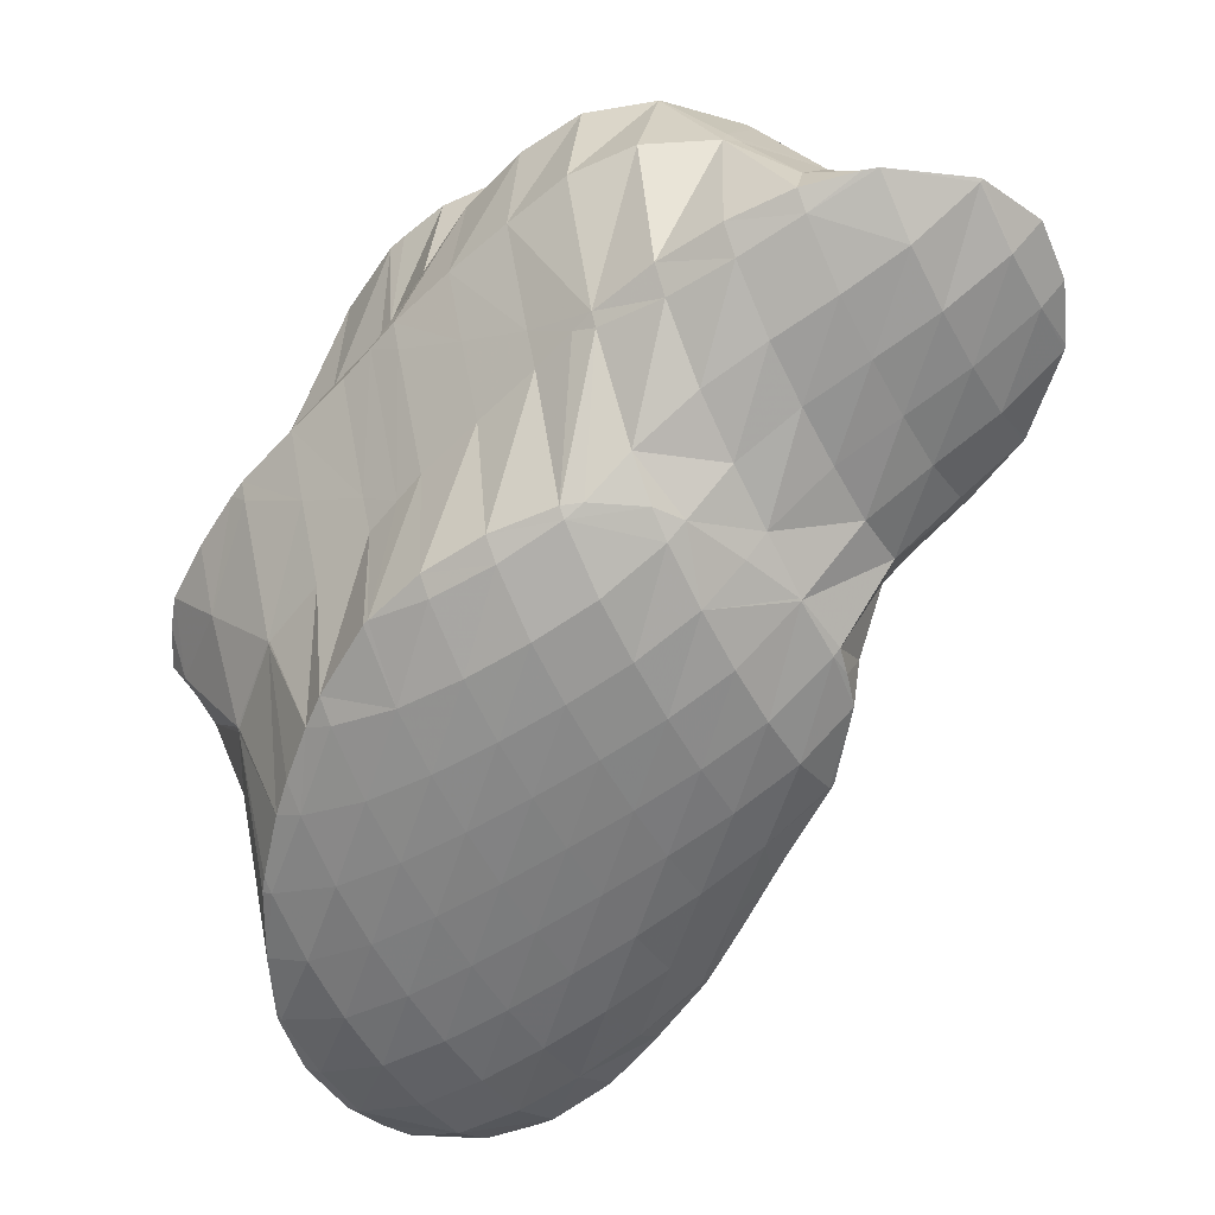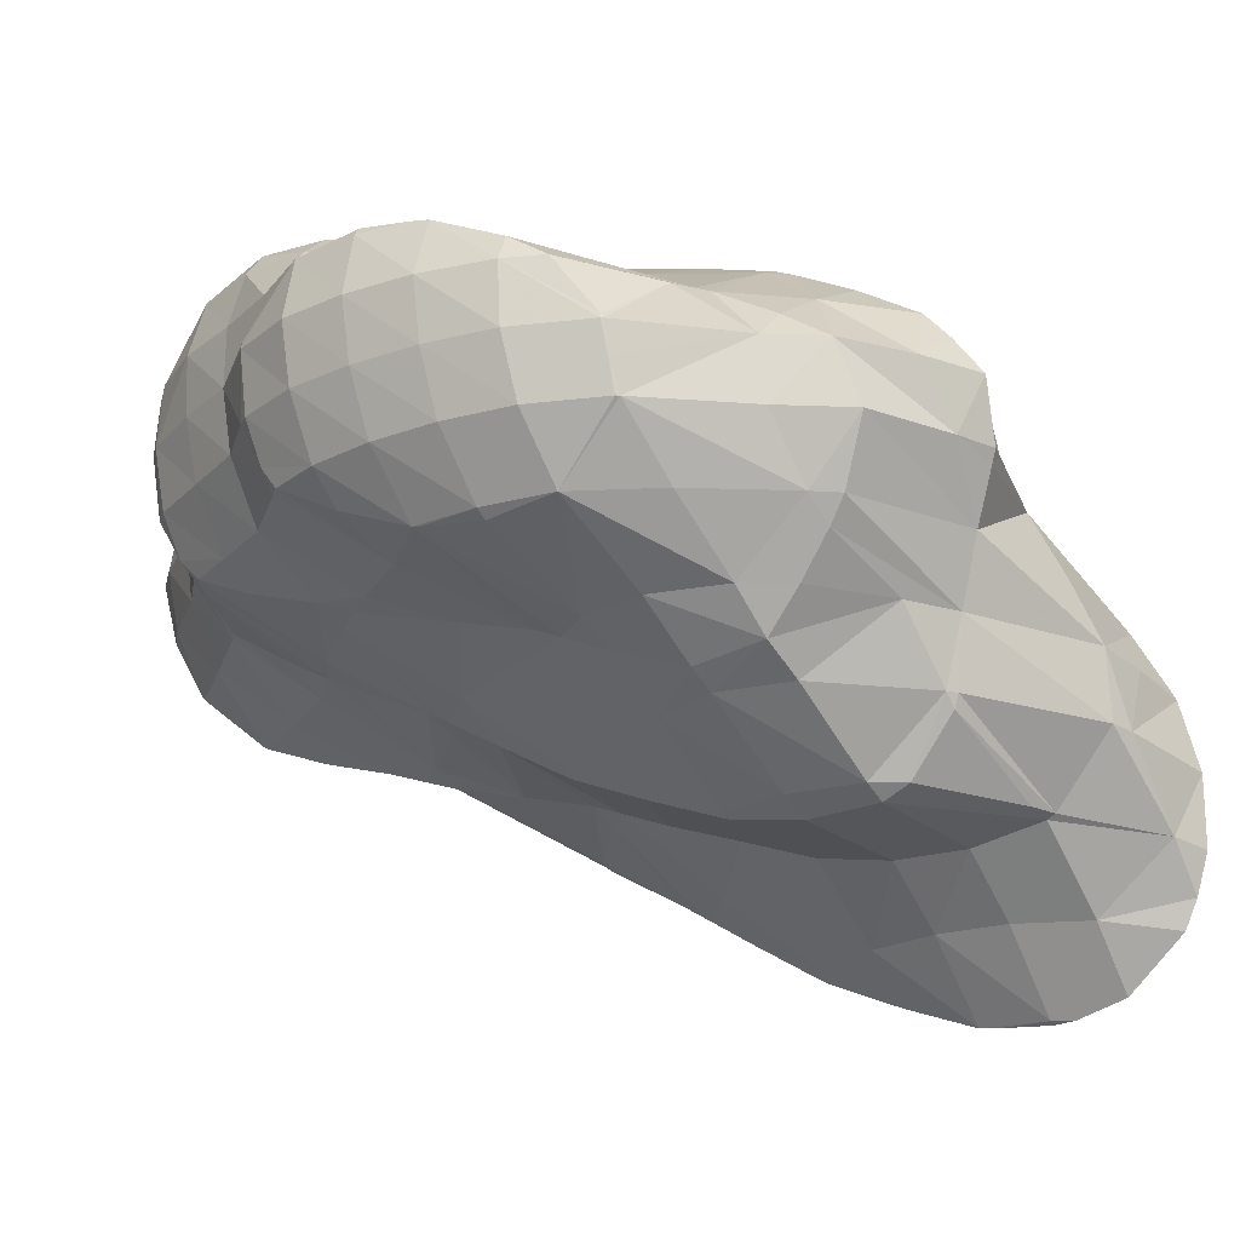
<metadata>
{"format":"obj","ext":"obj","renderer":"f3d","projection":"perspective","resolution":1024,"background":"white","views":[{"elev":77.4,"azim":172.8,"up":"+Y"},{"elev":-63.4,"azim":41.7,"up":"+Y"}]}
</metadata>
<code>
v 265.4 312.1 127.4
v 265.4 312.2 127.5
v 265.3 312.1 127.4
v 265 311.5 126.7
v 265.1 313.7 129.2
v 264.3 314.6 130.1
v 264 313.9 129.9
v 263.1 312.4 128.9
v 264.5 310.9 125.9
v 262.4 311.2 127.3
v 261.7 310.5 125.1
v 262.7 316.2 131.4
v 261.8 314.5 131
v 261 313.1 129.8
v 260.3 311.9 128.2
v 261.7 310.5 125.1
v 259.6 311.2 125.9
v 259.6 311.1 125.5
v 262.2 316.5 131.7
v 260.8 317.3 132.3
v 260.7 317 132.3
v 259.8 315.3 131.6
v 259 313.9 130.4
v 258.2 312.8 128.7
v 257.8 312 126.3
v 257.6 312.1 126.4
v 258.7 318 132.7
v 258.7 318 132.7
v 257.8 316.2 132
v 257 314.9 130.7
v 256.2 313.8 129
v 255.9 313.5 127.6
v 258.6 318 132.7
v 255.9 317.7 131.9
v 255.8 317.5 131.9
v 255 316.1 130.7
v 254.6 314.9 128.9
v 254.5 315.4 129.4
v 255.7 317.6 131.8
v 254.6 316.5 130.5
v 269.3 313.1 122.8
v 268.4 314.1 123.8
v 267.9 312.9 124.1
v 267.1 311.5 123
v 268.9 311.7 121.2
v 266.5 310.8 120.7
v 267.1 310.9 119.9
v 266.3 310.7 119.5
v 267.2 315.4 125.1
v 266.8 315.7 125.4
v 266.6 315 126.1
v 264.6 310.9 125.8
v 264 310.4 123.2
v 264.8 310.3 119
v 263.5 310.1 120.2
v 263.2 309.9 118.5
v 265.1 317 126.5
v 261.7 310.5 125.1
v 261.3 310.6 121.3
v 260.9 310.5 118.9
v 263.3 318.3 127.7
v 259.3 311.7 121.5
v 259.2 311.8 120.2
v 262.9 318.7 128
v 261.7 319.9 129.2
v 257.6 312.2 126.2
v 258.2 312.8 121
v 257.5 313.3 121.5
v 260.2 321.3 130.5
v 260 321.4 130.6
v 260 321.3 130.7
v 255.8 313.9 125.4
v 255.7 314.5 122.7
v 258.2 322.7 131.6
v 257.8 321.7 131.9
v 256.8 319.4 132.2
v 254.3 315.2 128.7
v 253.9 315.5 124.7
v 253.9 315.7 123.8
v 256.2 323.6 132.3
v 255.8 322.6 132.4
v 254.9 320.8 132
v 254 319.2 131
v 253.2 317.9 129.7
v 252.5 317 127.8
v 253.1 316.2 124.3
v 252.1 317 125
v 253.8 323.9 132.3
v 253.8 323.8 132.3
v 252.9 322 131.9
v 252.1 320.5 130.8
v 251.3 319.3 129.4
v 250.6 318.3 127.4
v 250.3 318.3 126.2
v 253.8 323.9 132.3
v 251.2 323.3 131.4
v 250.8 323.1 131.1
v 250.1 321.9 130.5
v 249.3 320.6 129.1
v 249.1 319.4 127.2
v 248.9 320 127.8
v 249.7 322.3 130.2
v 248.9 321.1 128.9
v 271.3 314.8 118.6
v 271.1 315.6 119.7
v 270.5 313.9 120.6
v 269.9 313.2 118.4
v 270.3 313.8 117.1
v 270 313.7 116.9
v 270.9 316.3 120.5
v 269.7 317.6 121.8
v 269.1 315.8 122.9
v 268.6 313 115.9
v 266.2 311.3 116.4
v 267 312.1 114.7
v 265.5 310.7 113.7
v 265.7 310.8 113.4
v 265.3 310.6 113.2
v 268.5 318.7 123
v 268.1 319.1 123.3
v 267.9 318.7 123.6
v 263 310 116.9
v 263.2 309.9 112.6
v 262.4 309.9 113.4
v 262.3 310 112.6
v 266.3 320.3 124.4
v 265.7 318.7 125.5
v 260.8 310.5 118
v 260.2 310.6 114.3
v 260.1 310.6 113.2
v 264.4 321.6 125.4
v 263.5 318.8 127.4
v 258.8 311.8 117.9
v 258.2 311.7 114.4
v 258.2 311.7 114.2
v 263.5 322.3 126.1
v 262.7 322.9 126.6
v 262.4 322.1 127.4
v 257.5 313.3 120.9
v 256.8 313.1 117.7
v 258 311.8 114.3
v 256.5 313 115.5
v 260.8 324 127.6
v 255.5 314.6 120.7
v 254.9 314.4 117.4
v 254.8 314.4 116.8
v 258.9 325.1 128.5
v 253.5 316 120.3
v 254.4 314.8 117.2
v 253.2 316.1 118.4
v 257 326.2 129.4
v 252.1 317.2 123.8
v 252.2 317.2 119.5
v 251.7 317.7 120
v 254.8 326.9 129.8
v 250.2 319 122.8
v 250.1 319.2 121.4
v 252.1 326.4 130
v 252.4 327 129.6
v 251 323.6 131.1
v 248.7 320 126.7
v 249.4 319.9 122.1
v 248.5 320.8 123
v 251.8 326.9 129.5
v 249.4 326.3 128.6
v 248.4 324.4 128.3
v 249.4 326.3 128.6
v 247.6 323 127
v 247.3 322.3 124.4
v 247.1 322.7 124.8
v 247.8 325.3 127.4
v 246.9 324 126.1
v 270.9 315.4 118
v 270.2 314.2 116.7
v 269.6 317.9 119.4
v 269.1 317.9 115.8
v 269.3 316.5 113.9
v 269.1 317.9 115.6
v 269.1 315.1 112.1
v 268.9 313.7 110.5
v 267.9 312.3 109.1
v 264.9 311.2 109.1
v 265.1 311.5 108.4
v 264.8 311.5 108.4
v 268 319.2 122.7
v 267.7 319.9 117.9
v 269 318 115.7
v 267.7 319.9 117.8
v 262.5 311.9 108.8
v 266.1 320.8 122
v 267.6 319.9 117.9
v 265.9 321.2 119.2
v 260.4 312.7 109.6
v 264.2 322.3 121.4
v 264.1 322.5 120.3
v 258.5 313.7 110.5
v 262.6 323 125.7
v 263.1 323.2 121
v 262.3 323.8 121.5
v 258.2 313.9 110.8
v 256.8 315 111.8
v 260.7 324.5 125.2
v 260.5 324.9 122.6
v 255 316.3 113.1
v 258.7 325.8 124.9
v 258.6 326.1 123.6
v 254 317.1 113.9
v 253.3 317.7 114.4
v 257.4 326.9 124.4
v 256.8 327.3 124.7
v 251.7 318 118.8
v 251.5 318.8 115.5
v 254.9 328.4 125.6
v 249.7 319.8 117.7
v 249.7 320 116.6
v 252.9 329.2 126.3
v 248.3 320.9 121.4
v 248.8 320.6 117.2
v 247.9 321.3 117.9
v 250.4 329 127.5
v 250.7 329.9 126.8
v 249.4 326.3 128.6
v 247 322.6 124.2
v 246.4 322.4 120.8
v 246.1 322.5 119.1
v 248.9 330.2 126.9
v 248.4 330.3 126.9
v 247.5 328.2 127.2
v 246.6 326.5 126.6
v 245.8 325.2 125.3
v 245.1 324.3 123.2
v 244.5 323.8 120.3
v 244.4 323.9 120.3
v 245.7 330 126.4
v 245.6 329.9 126.4
v 244.7 328.1 125.8
v 243.9 326.9 124.4
v 243.2 325.9 122.3
v 243.2 326.1 122.4
v 245.5 329.9 126.4
v 243.9 329 125.3
v 243.2 327.6 123.9
v 269 315.3 106.9
v 269 315.6 107.1
v 269 314.5 108.8
v 268.1 312.6 108.4
v 268.5 313.8 105.4
v 267 312.1 105.2
v 267.4 312.4 104
v 266.4 311.7 103.4
v 268.8 318.6 110.5
v 268.6 318.9 110.9
v 269 317 108.6
v 263.9 311.2 105
v 265.6 311.3 103
v 263.1 310.8 102.6
v 267.9 320.4 112.5
v 267.5 321.2 113.3
v 261.9 311.8 106.2
v 261.5 311 102.8
v 260.9 311.2 103.2
v 260.9 311.2 103
v 266.6 322.4 114.6
v 266.1 323.1 115.4
v 259.8 312.5 106.9
v 259.3 311.9 103.6
v 258.9 312.1 103.8
v 264.5 324.6 117
v 257.7 313.6 107.1
v 257.2 313.4 105
v 264.3 324.8 117.1
v 262.6 325.8 118
v 256.5 315.1 110.5
v 255.7 314.9 106.9
v 255.6 314.9 106.3
v 260.6 326.7 118.7
v 254.5 316.5 109.8
v 255.2 315.2 106.7
v 254.1 316.6 107.9
v 258.4 327.3 119.1
v 253.2 317.8 113.4
v 253.2 317.7 109
v 252.7 318.3 109.6
v 256.8 327.4 124.2
v 257.7 327.4 119.1
v 256.2 327.5 120.4
v 255.8 327.2 118.8
v 251.3 319.9 111.7
v 251.2 320 111.2
v 254.7 328.3 124.5
v 254.1 327.8 121.9
v 254.9 326.9 118.4
v 253.3 326.9 119.9
v 252.6 325.9 118
v 253.3 325.9 117.2
v 251.8 324.9 116.1
v 250.4 322.1 113.3
v 250 321.4 114.8
v 250.6 323 114.1
v 251.1 320.2 111.4
v 252.7 329.1 125.2
v 252 328.4 122.9
v 251.2 327.3 121.1
v 250.4 326.1 119.6
v 251.8 324.9 116.1
v 249.6 324.8 118.2
v 248.7 323.3 117.3
v 250.7 323.6 114.8
v 250.6 329.8 126
v 249.9 329 123.8
v 249.1 327.9 122.1
v 248.3 326.7 120.7
v 247.5 325.3 119.5
v 246.6 323.5 118.9
v 247.8 329.6 124.8
v 247 328.5 123.1
v 246.2 327.2 121.7
v 245.3 325.7 120.7
v 245.6 329.9 126.3
v 244.9 328.9 124.4
v 244 327.6 123.1
v 268.9 315.4 106.8
v 268 314.2 105.1
v 267 312.7 103.9
v 268.5 318.8 110.3
v 267.7 317.9 108.3
v 266.8 316.7 106.5
v 265.9 315.4 105
v 264.9 314 103.8
v 263.9 312.3 102.8
v 267.2 320.9 112.3
v 266.4 320 110.2
v 265.6 318.9 108.4
v 264.8 317.7 106.9
v 263.9 316.4 105.5
v 262.9 314.9 104.2
v 261.9 313.3 103.2
v 260.9 311.3 102.9
v 265.8 322.9 114.5
v 265.1 322.1 112.3
v 264.4 321 110.5
v 263.5 319.8 108.9
v 262.7 318.6 107.4
v 261.8 317.2 106.1
v 260.9 315.7 104.9
v 259.9 314.1 104
v 263.8 324 114.5
v 263.1 323 112.6
v 262.3 321.9 111
v 261.5 320.6 109.5
v 260.6 319.3 108.1
v 259.7 317.9 106.8
v 258.8 316.4 105.7
v 257.8 314.7 105
v 262.5 325.7 117.3
v 261.8 324.9 115
v 261 323.9 113.2
v 260.2 322.7 111.7
v 259.4 321.4 110.2
v 258.5 320.1 108.9
v 257.6 318.6 107.7
v 256.7 317.1 106.7
v 255.7 315.2 106.3
v 260.4 326.6 117.8
v 259.7 325.8 115.6
v 258.9 324.7 113.9
v 258.1 323.4 112.4
v 257.3 322.2 111
v 256.5 320.8 109.7
v 255.6 319.3 108.6
v 254.6 317.5 108
v 258.4 327.2 118.7
v 257.6 326.4 116.5
v 256.9 325.3 114.8
v 256.1 324.1 113.2
v 255.2 322.8 111.8
v 254.4 321.4 110.6
v 253.4 319.8 109.8
v 255.5 326.9 117.8
v 254.8 325.9 115.9
v 254 324.7 114.3
v 253.1 323.4 112.9
v 252.2 321.9 111.8
v 251.3 320.2 111.2
v 251.8 324.9 116
v 251 323.7 114.5
g foo
f 1 2 3
f 4 1 3
f 5 6 7
f 5 7 2
f 2 7 3
f 3 7 8
f 4 3 9
f 9 3 10
f 10 3 8
f 11 9 10
f 12 13 7
f 12 7 6
f 14 8 13
f 8 7 13
f 15 10 14
f 10 8 14
f 11 10 16
f 16 10 17
f 17 10 15
f 18 16 17
f 19 20 21
f 19 21 12
f 12 21 13
f 13 21 22
f 23 14 22
f 14 13 22
f 24 15 23
f 15 14 23
f 25 17 26
f 26 17 24
f 24 17 15
f 25 18 17
f 27 28 21
f 27 21 20
f 29 22 28
f 22 21 28
f 30 23 29
f 23 22 29
f 31 24 30
f 24 23 30
f 26 24 31
f 26 31 32
f 27 33 28
f 34 35 33
f 33 35 28
f 28 35 29
f 36 30 35
f 30 29 35
f 37 31 38
f 38 31 36
f 36 31 30
f 37 32 31
f 34 39 35
f 40 36 35
f 40 35 39
f 40 38 36
f 41 42 43
f 41 43 44
f 41 44 45
f 45 44 46
f 45 46 47
f 48 47 46
f 49 50 51
f 51 2 1
f 51 1 43
f 51 43 49
f 49 43 42
f 1 4 43
f 4 52 43
f 52 44 43
f 53 46 52
f 46 44 52
f 48 46 54
f 54 46 55
f 55 46 53
f 56 54 55
f 51 50 5
f 5 50 6
f 6 50 57
f 51 5 2
f 52 4 9
f 9 11 52
f 11 58 52
f 58 53 52
f 59 55 58
f 55 53 58
f 56 55 59
f 56 59 60
f 6 57 12
f 57 61 12
f 58 11 16
f 16 18 58
f 18 62 58
f 62 59 58
f 60 59 62
f 60 62 63
f 64 65 20
f 64 20 19
f 12 64 19
f 12 61 64
f 66 25 26
f 62 18 25
f 62 25 66
f 62 66 67
f 67 66 68
f 67 63 62
f 69 70 71
f 69 71 65
f 71 27 65
f 27 20 65
f 72 26 32
f 72 66 26
f 68 66 72
f 68 72 73
f 74 75 71
f 74 71 70
f 33 27 76
f 27 71 76
f 71 75 76
f 76 34 33
f 77 37 38
f 32 37 72
f 37 77 72
f 77 78 72
f 73 72 78
f 73 78 79
f 80 81 75
f 80 75 74
f 82 76 81
f 76 75 81
f 39 34 83
f 34 76 83
f 76 82 83
f 83 40 39
f 83 84 40
f 38 40 77
f 40 84 77
f 84 85 77
f 86 78 87
f 87 78 85
f 85 78 77
f 86 79 78
f 88 89 81
f 88 81 80
f 90 82 89
f 82 81 89
f 91 83 90
f 83 82 90
f 92 84 91
f 84 83 91
f 93 85 92
f 85 84 92
f 87 85 93
f 87 93 94
f 88 95 89
f 96 90 89
f 96 89 95
f 97 98 96
f 96 98 90
f 90 98 91
f 99 92 98
f 92 91 98
f 100 93 101
f 101 93 99
f 99 93 92
f 100 94 93
f 97 102 98
f 103 99 98
f 103 98 102
f 103 101 99
f 104 105 106
f 104 106 107
f 104 107 108
f 109 108 107
f 110 111 112
f 112 42 41
f 112 41 106
f 112 106 110
f 110 106 105
f 107 41 45
f 107 106 41
f 109 107 113
f 107 45 113
f 45 47 113
f 114 115 48
f 48 115 47
f 47 115 113
f 115 114 116
f 115 116 117
f 118 117 116
f 119 120 121
f 121 50 49
f 121 49 112
f 121 112 119
f 119 112 111
f 112 49 42
f 114 48 54
f 54 56 114
f 56 122 114
f 122 116 114
f 118 116 123
f 123 116 124
f 124 116 122
f 125 123 124
f 126 127 121
f 126 121 120
f 121 57 50
f 121 127 57
f 128 56 60
f 128 122 56
f 129 124 128
f 124 122 128
f 125 124 129
f 125 129 130
f 131 132 127
f 131 127 126
f 127 61 57
f 127 132 61
f 133 60 63
f 133 128 60
f 134 129 133
f 129 128 133
f 130 129 134
f 130 134 135
f 136 137 138
f 138 65 64
f 138 64 132
f 138 132 136
f 136 132 131
f 132 64 61
f 139 67 68
f 63 67 133
f 67 139 133
f 139 140 133
f 141 134 142
f 142 134 140
f 140 134 133
f 141 135 134
f 138 137 69
f 69 137 70
f 70 137 143
f 138 69 65
f 144 68 73
f 144 139 68
f 145 140 144
f 140 139 144
f 142 140 145
f 142 145 146
f 70 143 74
f 143 147 74
f 148 73 79
f 148 144 73
f 149 145 150
f 150 145 148
f 148 145 144
f 149 146 145
f 74 147 80
f 147 151 80
f 152 86 87
f 148 79 86
f 148 86 152
f 148 152 153
f 153 152 154
f 153 150 148
f 80 151 88
f 151 155 88
f 156 87 94
f 156 152 87
f 154 152 156
f 154 156 157
f 95 88 158
f 158 88 159
f 159 88 155
f 158 96 95
f 158 160 96
f 160 97 96
f 161 100 101
f 156 94 100
f 156 100 161
f 156 161 162
f 162 161 163
f 162 157 156
f 159 164 158
f 165 160 158
f 165 158 164
f 166 102 97
f 166 97 160
f 166 160 167
f 167 160 165
f 166 103 102
f 166 168 103
f 161 101 103
f 161 103 168
f 161 168 169
f 169 168 170
f 169 163 161
f 167 171 166
f 172 168 166
f 172 166 171
f 172 170 168
f 173 105 104
f 173 104 108
f 173 108 174
f 174 108 109
f 175 111 110
f 105 173 110
f 110 173 175
f 175 173 176
f 177 178 174
f 178 176 174
f 176 173 174
f 174 109 177
f 109 113 177
f 113 179 177
f 115 180 113
f 180 179 113
f 117 181 115
f 181 180 115
f 182 183 118
f 118 183 117
f 117 183 181
f 184 183 182
f 185 120 119
f 111 175 119
f 119 175 185
f 185 175 186
f 187 188 176
f 188 186 176
f 186 175 176
f 187 176 178
f 182 118 123
f 123 125 182
f 182 125 184
f 184 125 189
f 190 126 120
f 190 120 185
f 191 192 186
f 192 190 186
f 190 185 186
f 191 186 188
f 130 193 125
f 193 189 125
f 194 131 126
f 194 126 190
f 192 194 190
f 192 195 194
f 135 196 130
f 196 193 130
f 197 137 136
f 136 131 194
f 136 194 198
f 136 198 197
f 197 198 199
f 198 194 195
f 142 200 141
f 142 201 200
f 200 196 135
f 200 135 141
f 202 143 137
f 202 137 197
f 199 202 197
f 199 203 202
f 146 204 142
f 204 201 142
f 205 147 143
f 205 143 202
f 203 205 202
f 203 206 205
f 150 207 149
f 150 208 207
f 207 204 146
f 207 146 149
f 209 210 205
f 205 210 147
f 147 210 151
f 209 205 206
f 211 153 154
f 211 212 153
f 153 212 150
f 150 212 208
f 151 210 155
f 210 213 155
f 214 154 157
f 214 211 154
f 212 211 214
f 212 214 215
f 155 213 159
f 213 216 159
f 217 162 163
f 214 157 162
f 214 162 217
f 214 217 218
f 218 217 219
f 218 215 214
f 164 159 220
f 220 159 221
f 221 159 216
f 220 165 164
f 220 222 165
f 222 167 165
f 223 169 170
f 163 169 217
f 169 223 217
f 223 224 217
f 219 217 224
f 219 224 225
f 221 226 220
f 227 228 226
f 226 228 220
f 220 228 222
f 171 167 229
f 167 222 229
f 222 228 229
f 229 172 171
f 229 230 172
f 170 172 223
f 172 230 223
f 230 231 223
f 232 224 233
f 233 224 231
f 231 224 223
f 232 225 224
f 234 235 228
f 234 228 227
f 236 229 235
f 229 228 235
f 237 230 236
f 230 229 236
f 238 231 239
f 239 231 237
f 237 231 230
f 238 233 231
f 234 240 235
f 241 236 235
f 241 235 240
f 242 237 236
f 242 236 241
f 242 239 237
f 243 244 245
f 243 245 246
f 243 246 247
f 247 246 248
f 247 248 249
f 250 249 248
f 251 252 178
f 251 178 177
f 179 253 177
f 253 251 177
f 245 244 180
f 244 253 180
f 253 179 180
f 246 180 181
f 246 245 180
f 248 181 183
f 248 246 181
f 248 183 184
f 248 184 254
f 248 254 250
f 250 254 255
f 256 255 254
f 257 258 188
f 257 188 187
f 178 257 187
f 178 252 257
f 259 184 189
f 259 254 184
f 256 254 260
f 260 254 261
f 261 254 259
f 262 260 261
f 263 264 192
f 263 192 191
f 188 263 191
f 188 258 263
f 265 189 193
f 265 259 189
f 266 261 267
f 267 261 265
f 265 261 259
f 266 262 261
f 192 264 195
f 264 268 195
f 269 193 196
f 269 265 193
f 267 265 269
f 267 269 270
f 271 272 199
f 271 199 198
f 195 271 198
f 195 268 271
f 273 200 201
f 196 200 269
f 200 273 269
f 273 274 269
f 270 269 274
f 270 274 275
f 199 272 203
f 272 276 203
f 277 201 204
f 277 273 201
f 278 274 279
f 279 274 277
f 277 274 273
f 278 275 274
f 203 276 206
f 276 280 206
f 281 207 208
f 277 204 207
f 277 207 281
f 277 281 282
f 282 281 283
f 282 279 277
f 284 210 209
f 280 209 206
f 209 280 284
f 284 280 285
f 285 286 284
f 287 286 285
f 288 208 212
f 288 281 208
f 283 281 288
f 283 288 289
f 290 213 210
f 290 210 284
f 291 290 286
f 290 284 286
f 287 292 286
f 292 293 286
f 293 291 286
f 292 294 293
f 292 295 294
f 296 294 295
f 297 298 299
f 215 288 212
f 288 215 300
f 300 215 298
f 298 297 300
f 300 289 288
f 301 216 213
f 301 213 290
f 302 301 291
f 301 290 291
f 303 302 293
f 302 291 293
f 304 303 294
f 303 293 294
f 296 305 294
f 305 306 294
f 306 304 294
f 305 307 306
f 305 308 307
f 218 219 307
f 218 307 308
f 218 308 298
f 298 308 299
f 298 215 218
f 309 221 216
f 309 216 301
f 310 309 302
f 309 301 302
f 311 310 303
f 310 302 303
f 312 311 304
f 311 303 304
f 313 312 306
f 312 304 306
f 314 313 307
f 313 306 307
f 307 219 225
f 307 225 314
f 309 226 221
f 226 309 227
f 227 309 315
f 315 309 310
f 316 315 311
f 315 310 311
f 317 316 312
f 316 311 312
f 318 317 313
f 317 312 313
f 233 318 232
f 232 318 314
f 314 318 313
f 314 225 232
f 319 234 227
f 319 227 315
f 320 319 316
f 319 315 316
f 321 320 317
f 320 316 317
f 239 321 238
f 238 321 318
f 318 321 317
f 318 233 238
f 319 240 234
f 320 241 240
f 320 240 319
f 321 242 241
f 321 241 320
f 321 239 242
f 322 244 243
f 322 243 247
f 322 247 323
f 323 247 249
f 323 249 324
f 324 249 250
f 325 252 251
f 325 251 253
f 325 253 326
f 244 322 253
f 253 322 326
f 326 322 327
f 328 327 323
f 327 322 323
f 329 328 324
f 328 323 324
f 255 330 250
f 250 330 324
f 324 330 329
f 330 255 256
f 331 258 257
f 252 325 257
f 257 325 331
f 331 325 332
f 333 332 326
f 332 325 326
f 334 333 327
f 333 326 327
f 335 334 328
f 334 327 328
f 336 335 329
f 335 328 329
f 337 336 330
f 336 329 330
f 260 338 256
f 256 338 330
f 330 338 337
f 338 260 262
f 339 264 263
f 258 331 263
f 263 331 339
f 339 331 340
f 341 340 332
f 340 331 332
f 342 341 333
f 341 332 333
f 343 342 334
f 342 333 334
f 344 343 335
f 343 334 335
f 345 344 336
f 344 335 336
f 346 345 337
f 345 336 337
f 267 346 266
f 266 346 338
f 338 346 337
f 338 262 266
f 347 268 264
f 347 264 339
f 348 347 340
f 347 339 340
f 349 348 341
f 348 340 341
f 350 349 342
f 349 341 342
f 351 350 343
f 350 342 343
f 352 351 344
f 351 343 344
f 353 352 345
f 352 344 345
f 354 353 346
f 353 345 346
f 346 267 270
f 346 270 354
f 355 272 271
f 268 347 271
f 271 347 355
f 355 347 356
f 357 356 348
f 356 347 348
f 358 357 349
f 357 348 349
f 359 358 350
f 358 349 350
f 360 359 351
f 359 350 351
f 361 360 352
f 360 351 352
f 362 361 353
f 361 352 353
f 363 362 354
f 362 353 354
f 354 270 275
f 354 275 363
f 364 276 272
f 364 272 355
f 365 364 356
f 364 355 356
f 366 365 357
f 365 356 357
f 367 366 358
f 366 357 358
f 368 367 359
f 367 358 359
f 369 368 360
f 368 359 360
f 370 369 361
f 369 360 361
f 371 370 362
f 370 361 362
f 279 371 278
f 278 371 363
f 363 371 362
f 363 275 278
f 372 280 276
f 372 276 364
f 373 372 365
f 372 364 365
f 374 373 366
f 373 365 366
f 375 374 367
f 374 366 367
f 376 375 368
f 375 367 368
f 377 376 369
f 376 368 369
f 378 377 370
f 377 369 370
f 283 378 282
f 282 378 371
f 371 378 370
f 371 279 282
f 372 285 280
f 285 372 287
f 287 372 379
f 379 372 373
f 380 379 374
f 379 373 374
f 381 380 375
f 380 374 375
f 382 381 376
f 381 375 376
f 383 382 377
f 382 376 377
f 384 383 378
f 383 377 378
f 378 283 289
f 378 289 384
f 379 292 287
f 380 295 292
f 380 292 379
f 295 380 296
f 296 380 385
f 385 380 381
f 386 385 382
f 385 381 382
f 299 386 297
f 297 386 383
f 383 386 382
f 384 300 297
f 384 297 383
f 384 289 300
f 385 305 296
f 386 308 305
f 386 305 385
f 386 299 308
g

</code>
